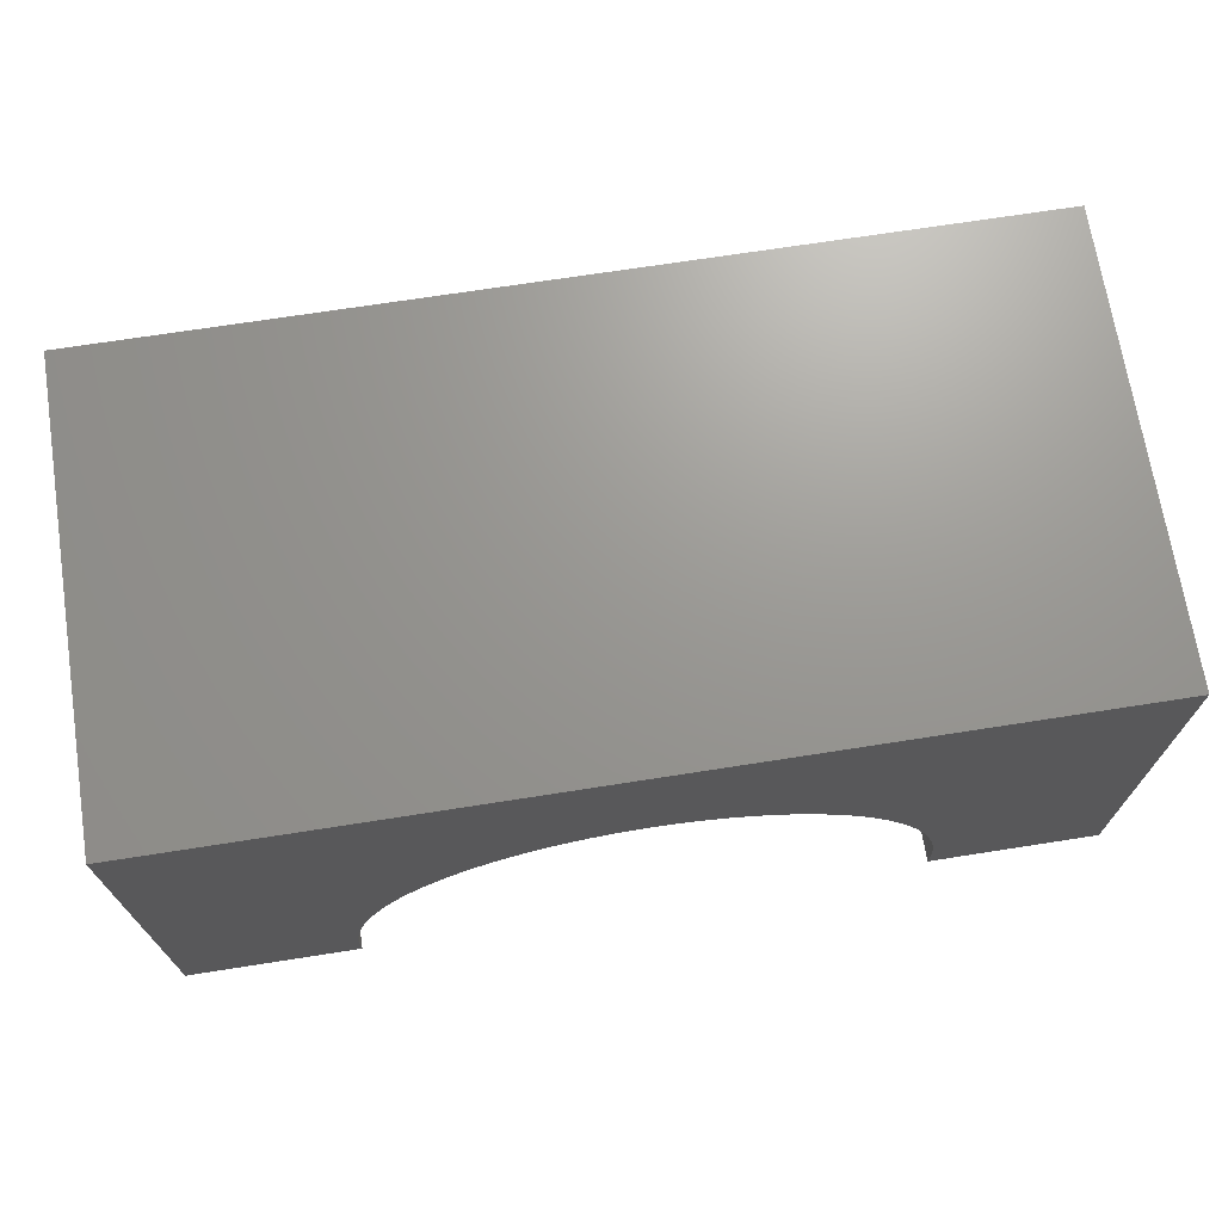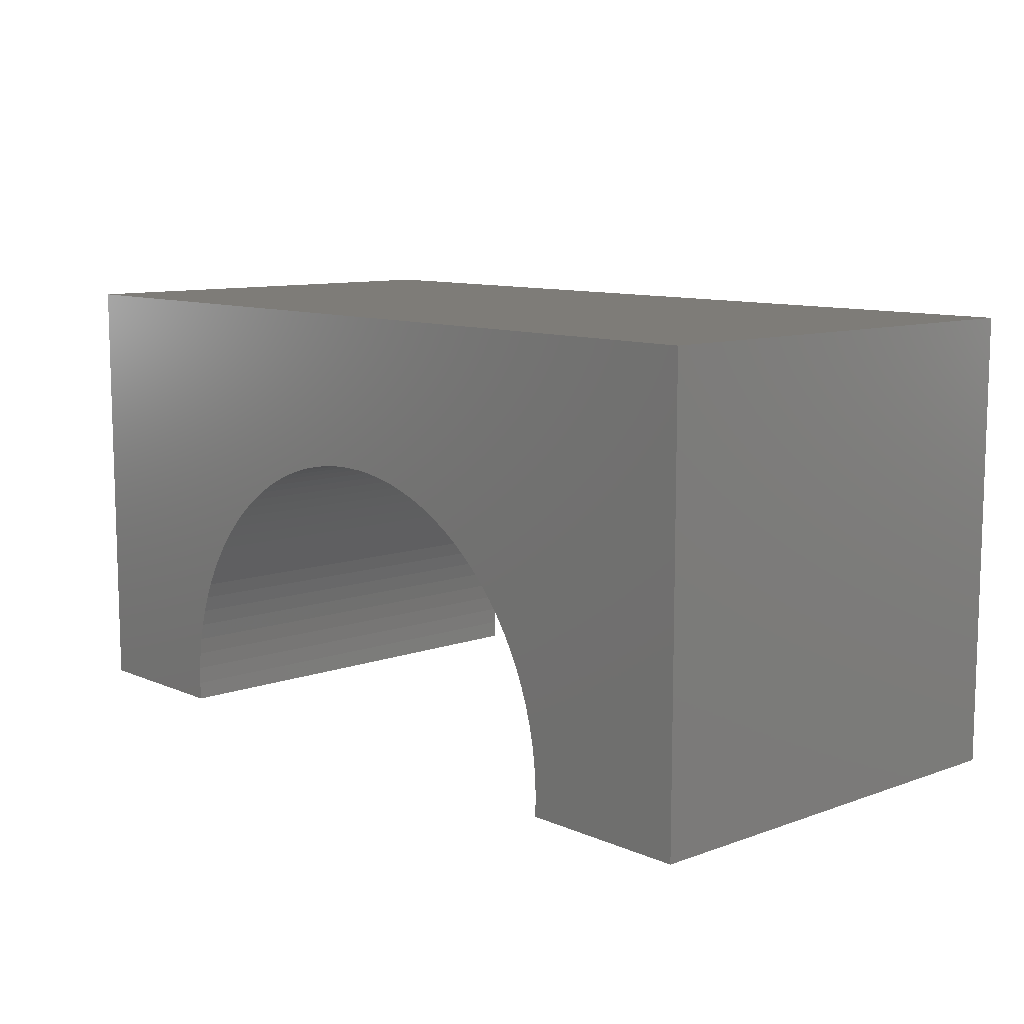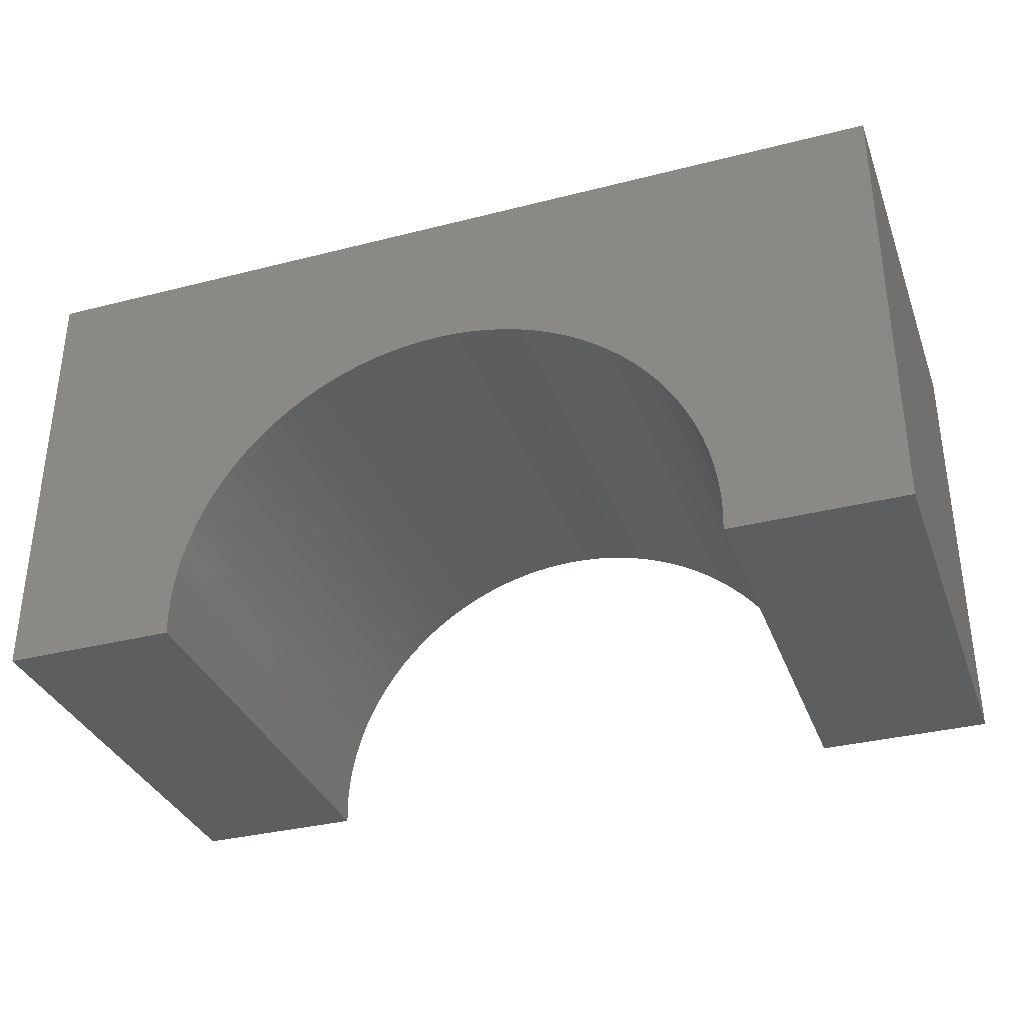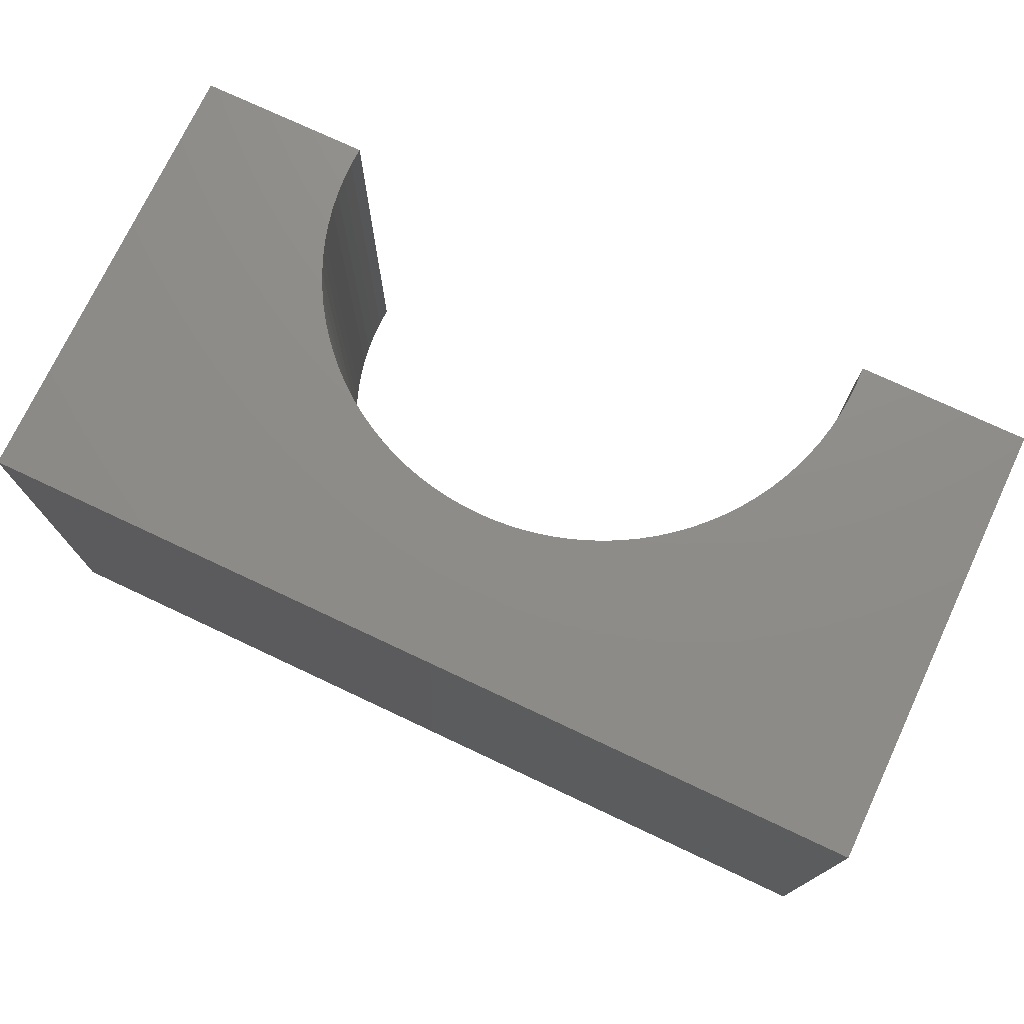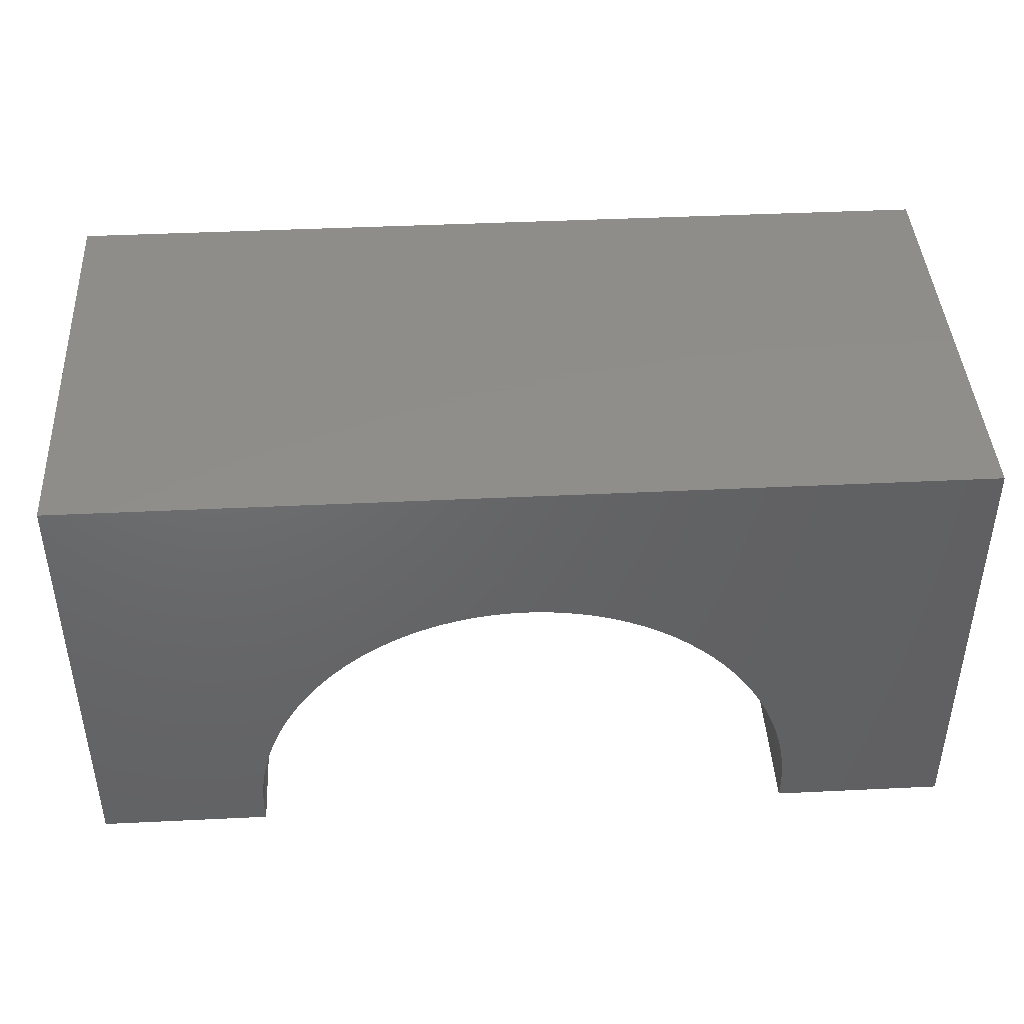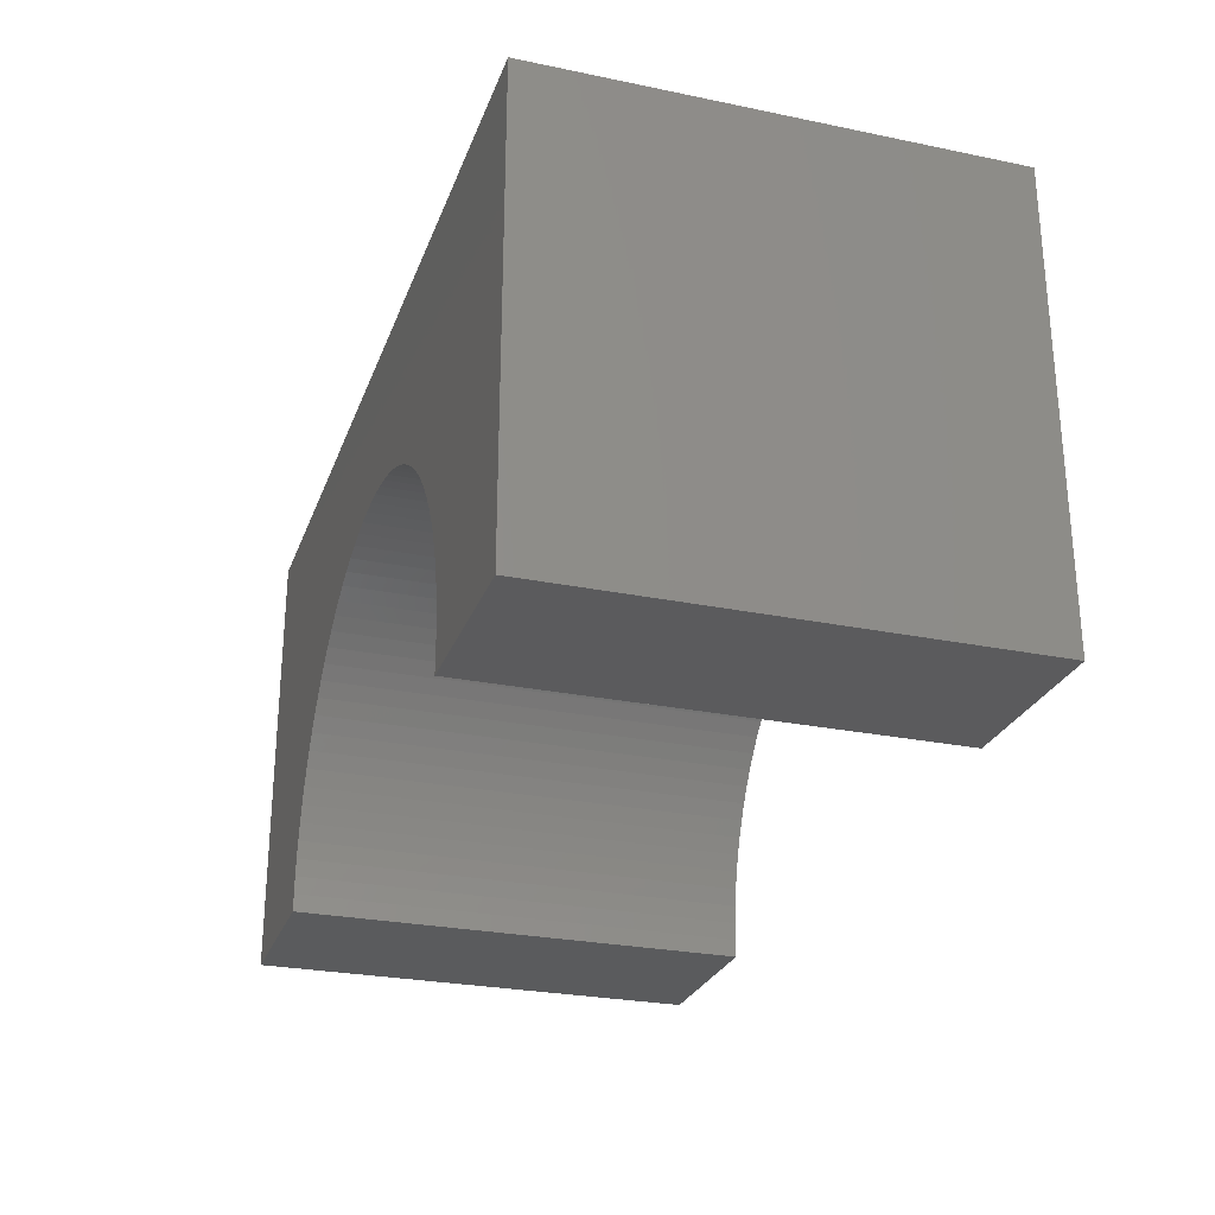
<metadata>
{"format":"stl","ext":"stl","renderer":"f3d","projection":"perspective","resolution":1024,"background":"white","views":[{"elev":70.1,"azim":171.1,"up":"+Z"},{"elev":10.0,"azim":-132.4,"up":"+Z"},{"elev":-34.2,"azim":-161.0,"up":"+Z"},{"elev":74.4,"azim":25.2,"up":"+Y"},{"elev":42.5,"azim":176.7,"up":"+Z"},{"elev":-26.7,"azim":-107.8,"up":"+Z"}]}
</metadata>
<code>
# stl→obj: 118 verts, 232 faces
v 5 -2.5 2.5
v 5 2.5 -2.5
v 5 2.5 2.5
v 5 -2.5 -2.5
v -5 2.5 2.5
v -5 -2.5 2.5
v 3.093 -2.5 -2.5
v 3.093 2.5 -2.5
v -5 -2.5 -2.5
v -3.093 2.5 -2.5
v -3.093 -2.5 -2.5
v -5 2.5 -2.5
v 0 2.5 0.8
v 0.1946 2.5 0.7939
v 0.3885 2.5 0.7756
v 0.5809 2.5 0.7451
v 0.7709 2.5 0.7026
v 0.958 2.5 0.6483
v 1.141 2.5 0.5823
v 1.32 2.5 0.505
v 1.493 2.5 0.4166
v 1.661 2.5 0.3174
v 1.822 2.5 0.208
v 1.976 2.5 0.08859
v 2.122 2.5 -0.0402
v 2.26 2.5 -0.1779
v 2.389 2.5 -0.324
v 2.508 2.5 -0.4779
v 2.617 2.5 -0.6389
v 2.717 2.5 -0.8066
v 2.805 2.5 -0.9801
v 2.882 2.5 -1.159
v 2.948 2.5 -1.342
v 3.003 2.5 -1.529
v 3.045 2.5 -1.719
v 3.076 2.5 -1.911
v 3.094 2.5 -2.105
v 3.1 2.5 -2.3
v 3.094 2.5 -2.495
v -0.1946 2.5 0.7939
v -0.3885 2.5 0.7756
v -0.5809 2.5 0.7451
v -0.7709 2.5 0.7026
v -0.958 2.5 0.6483
v -1.141 2.5 0.5823
v -1.32 2.5 0.505
v -1.493 2.5 0.4166
v -1.661 2.5 0.3174
v -1.822 2.5 0.208
v -1.976 2.5 0.08859
v -2.122 2.5 -0.0402
v -2.26 2.5 -0.1779
v -2.389 2.5 -0.324
v -2.508 2.5 -0.4779
v -2.617 2.5 -0.6389
v -2.717 2.5 -0.8066
v -2.805 2.5 -0.9801
v -2.882 2.5 -1.159
v -2.948 2.5 -1.342
v -3.003 2.5 -1.529
v -3.045 2.5 -1.719
v -3.076 2.5 -1.911
v -3.094 2.5 -2.105
v -3.1 2.5 -2.3
v -3.094 2.5 -2.495
v 0 -2.5 0.8
v -0.1946 -2.5 0.7939
v -0.3885 -2.5 0.7756
v -0.5809 -2.5 0.7451
v -0.7709 -2.5 0.7026
v -0.958 -2.5 0.6483
v -1.141 -2.5 0.5823
v -1.32 -2.5 0.505
v -1.493 -2.5 0.4166
v -1.661 -2.5 0.3174
v -1.822 -2.5 0.208
v -1.976 -2.5 0.08859
v -2.122 -2.5 -0.0402
v -2.26 -2.5 -0.1779
v -2.389 -2.5 -0.324
v -2.508 -2.5 -0.4779
v -2.617 -2.5 -0.6389
v -2.717 -2.5 -0.8066
v -2.805 -2.5 -0.9801
v -2.882 -2.5 -1.159
v -2.948 -2.5 -1.342
v -3.003 -2.5 -1.529
v -3.045 -2.5 -1.719
v -3.076 -2.5 -1.911
v -3.094 -2.5 -2.105
v -3.1 -2.5 -2.3
v -3.094 -2.5 -2.495
v 0.1946 -2.5 0.7939
v 0.3885 -2.5 0.7756
v 0.5809 -2.5 0.7451
v 0.7709 -2.5 0.7026
v 0.958 -2.5 0.6483
v 1.141 -2.5 0.5823
v 1.32 -2.5 0.505
v 1.493 -2.5 0.4166
v 1.661 -2.5 0.3174
v 1.822 -2.5 0.208
v 1.976 -2.5 0.08859
v 2.122 -2.5 -0.0402
v 2.26 -2.5 -0.1779
v 2.389 -2.5 -0.324
v 2.508 -2.5 -0.4779
v 2.617 -2.5 -0.6389
v 2.717 -2.5 -0.8066
v 2.805 -2.5 -0.9801
v 2.882 -2.5 -1.159
v 2.948 -2.5 -1.342
v 3.003 -2.5 -1.529
v 3.045 -2.5 -1.719
v 3.076 -2.5 -1.911
v 3.094 -2.5 -2.105
v 3.1 -2.5 -2.3
v 3.094 -2.5 -2.495
f 1 2 3
f 2 1 4
f 5 1 3
f 1 5 6
f 7 2 4
f 2 7 8
f 9 10 11
f 10 9 12
f 9 5 12
f 5 9 6
f 3 13 5
f 3 14 13
f 3 15 14
f 3 16 15
f 3 17 16
f 3 18 17
f 3 19 18
f 3 20 19
f 3 21 20
f 3 22 21
f 3 23 22
f 3 24 23
f 3 25 24
f 3 26 25
f 3 27 26
f 3 28 27
f 3 29 28
f 3 30 29
f 3 31 30
f 2 31 3
f 31 2 32
f 32 2 33
f 33 2 34
f 34 2 35
f 35 2 36
f 36 2 37
f 37 2 38
f 38 2 39
f 39 2 8
f 40 5 13
f 41 5 40
f 42 5 41
f 43 5 42
f 44 5 43
f 45 5 44
f 46 5 45
f 47 5 46
f 48 5 47
f 49 5 48
f 50 5 49
f 51 5 50
f 52 5 51
f 53 5 52
f 54 5 53
f 55 5 54
f 56 5 55
f 57 5 56
f 12 57 58
f 12 58 59
f 12 59 60
f 12 60 61
f 12 61 62
f 12 62 63
f 12 63 64
f 12 64 65
f 12 65 10
f 57 12 5
f 6 66 1
f 6 67 66
f 6 68 67
f 6 69 68
f 6 70 69
f 6 71 70
f 6 72 71
f 6 73 72
f 6 74 73
f 6 75 74
f 6 76 75
f 6 77 76
f 6 78 77
f 6 79 78
f 6 80 79
f 6 81 80
f 6 82 81
f 6 83 82
f 6 84 83
f 9 84 6
f 84 9 85
f 85 9 86
f 86 9 87
f 87 9 88
f 88 9 89
f 89 9 90
f 90 9 91
f 91 9 92
f 92 9 11
f 93 1 66
f 94 1 93
f 95 1 94
f 96 1 95
f 97 1 96
f 98 1 97
f 99 1 98
f 100 1 99
f 101 1 100
f 102 1 101
f 103 1 102
f 104 1 103
f 105 1 104
f 106 1 105
f 107 1 106
f 108 1 107
f 109 1 108
f 110 1 109
f 4 110 111
f 4 111 112
f 4 112 113
f 4 113 114
f 4 114 115
f 4 115 116
f 4 116 117
f 4 117 118
f 4 118 7
f 110 4 1
f 116 36 37
f 36 116 115
f 117 37 38
f 37 117 116
f 89 63 62
f 63 89 90
f 87 61 60
f 61 87 88
f 83 57 56
f 57 83 84
f 107 27 28
f 27 107 106
f 82 56 55
f 56 82 83
f 111 31 32
f 31 111 110
f 101 23 102
f 23 101 22
f 112 32 33
f 32 112 111
f 73 45 72
f 45 73 46
f 90 64 63
f 64 90 91
f 85 59 58
f 59 85 86
f 92 10 65
f 10 92 11
f 94 16 95
f 16 94 15
f 78 52 51
f 52 78 79
f 71 43 70
f 43 71 44
f 115 35 36
f 35 115 114
f 109 29 30
f 29 109 108
f 108 28 29
f 28 108 107
f 67 13 66
f 13 67 40
f 114 34 35
f 34 114 113
f 69 41 68
f 41 69 42
f 100 22 101
f 22 100 21
f 7 39 8
f 39 7 118
f 113 33 34
f 33 113 112
f 84 58 57
f 58 84 85
f 118 38 39
f 38 118 117
f 110 30 31
f 30 110 109
f 70 42 69
f 42 70 43
f 72 44 71
f 44 72 45
f 98 20 99
f 20 98 19
f 80 54 53
f 54 80 81
f 78 50 77
f 50 78 51
f 91 65 64
f 65 91 92
f 79 53 52
f 53 79 80
f 68 40 67
f 40 68 41
f 74 46 73
f 46 74 47
f 99 21 100
f 21 99 20
f 105 25 26
f 25 105 104
f 93 15 94
f 15 93 14
f 103 25 104
f 25 103 24
f 102 24 103
f 24 102 23
f 86 60 59
f 60 86 87
f 75 47 74
f 47 75 48
f 76 48 75
f 48 76 49
f 81 55 54
f 55 81 82
f 95 17 96
f 17 95 16
f 106 26 27
f 26 106 105
f 66 14 93
f 14 66 13
f 88 62 61
f 62 88 89
f 96 18 97
f 18 96 17
f 77 49 76
f 49 77 50
f 97 19 98
f 19 97 18

</code>
